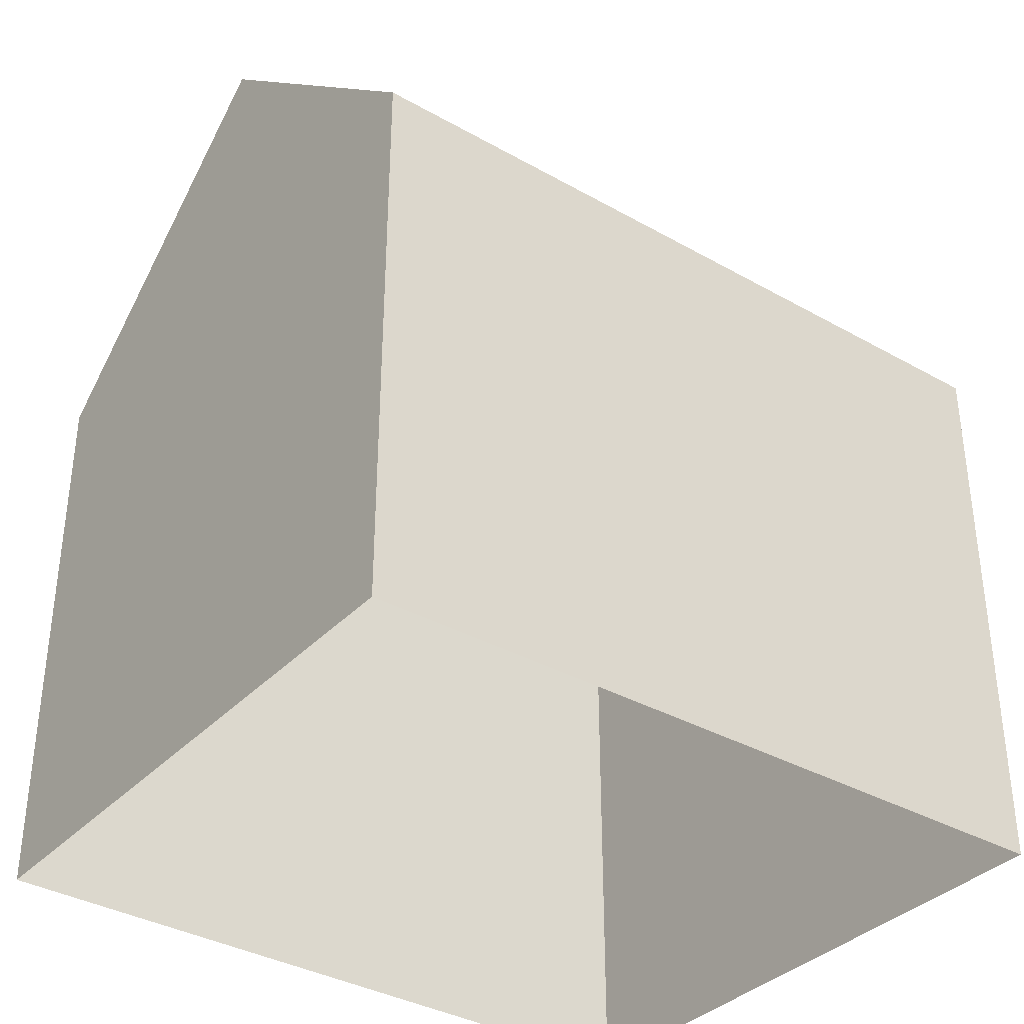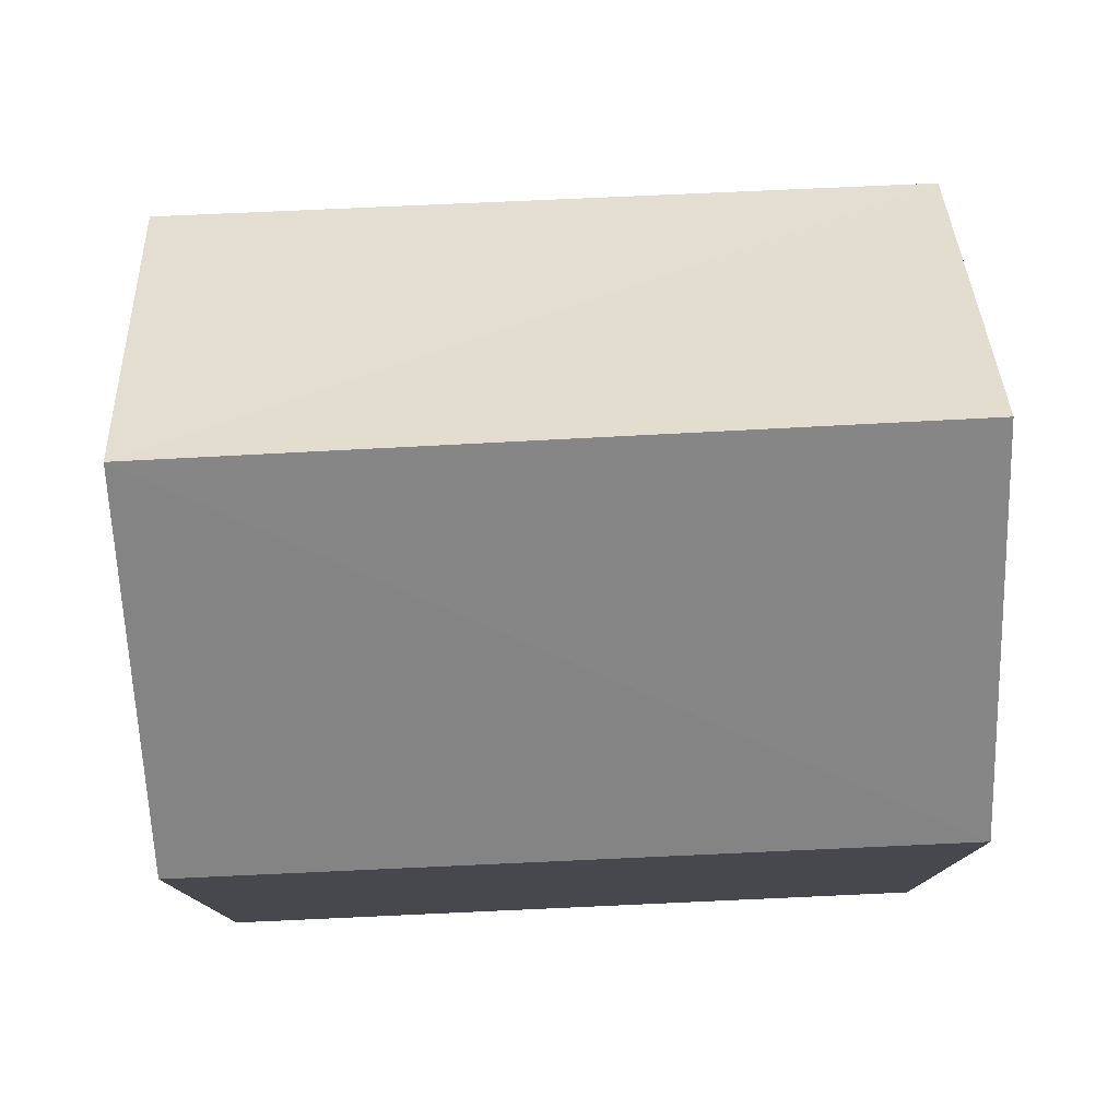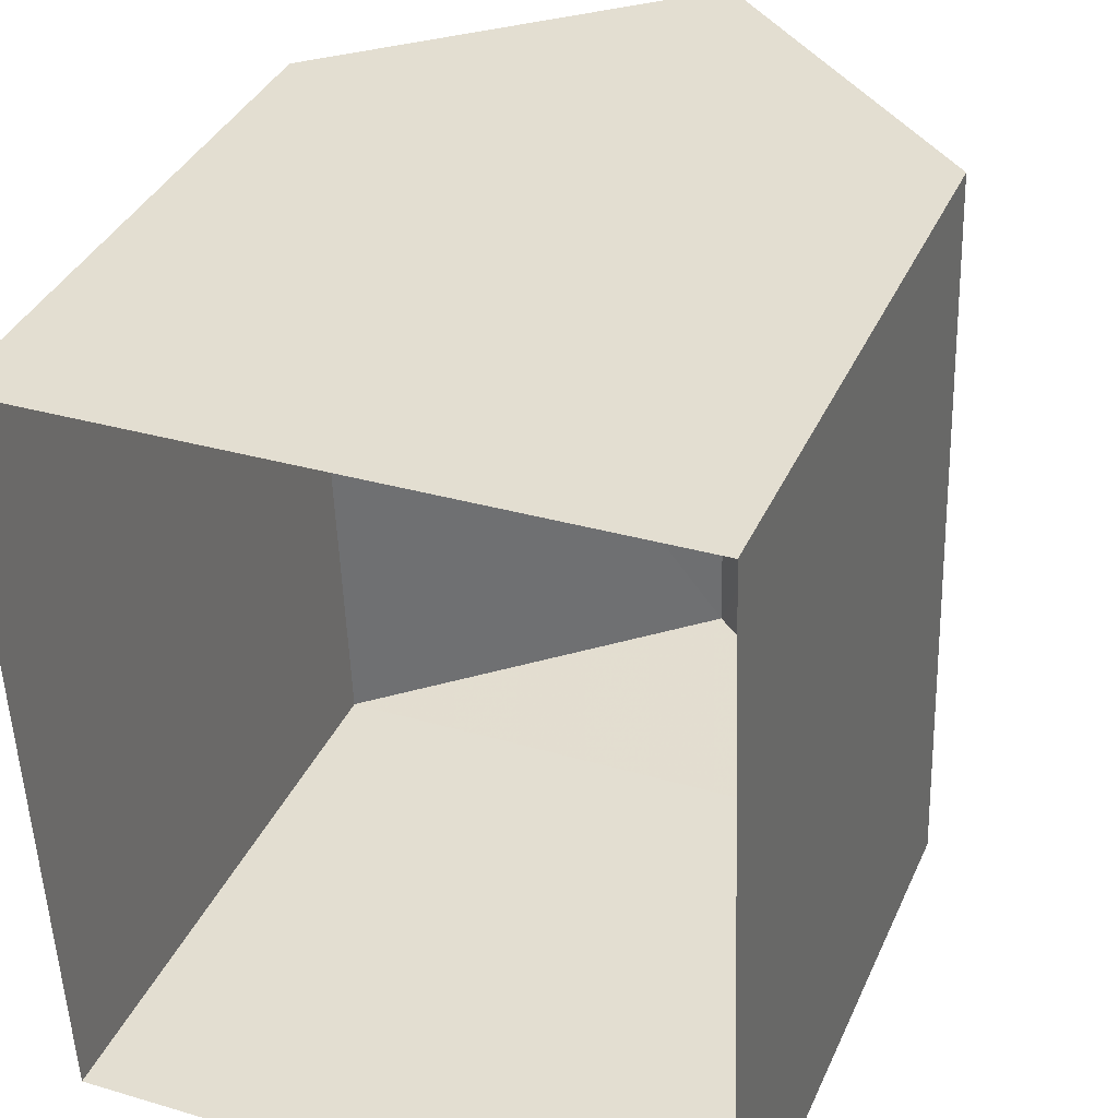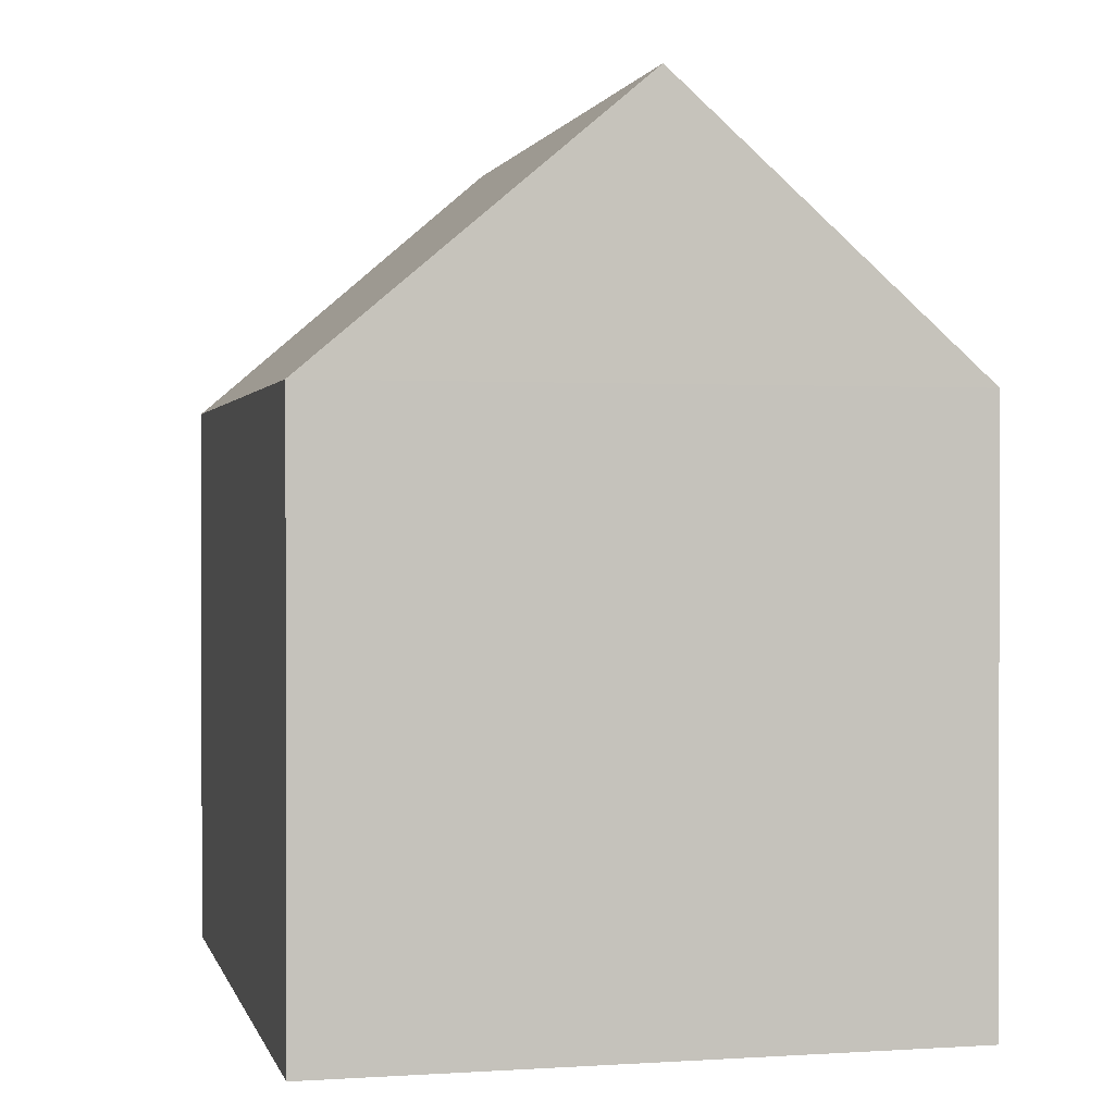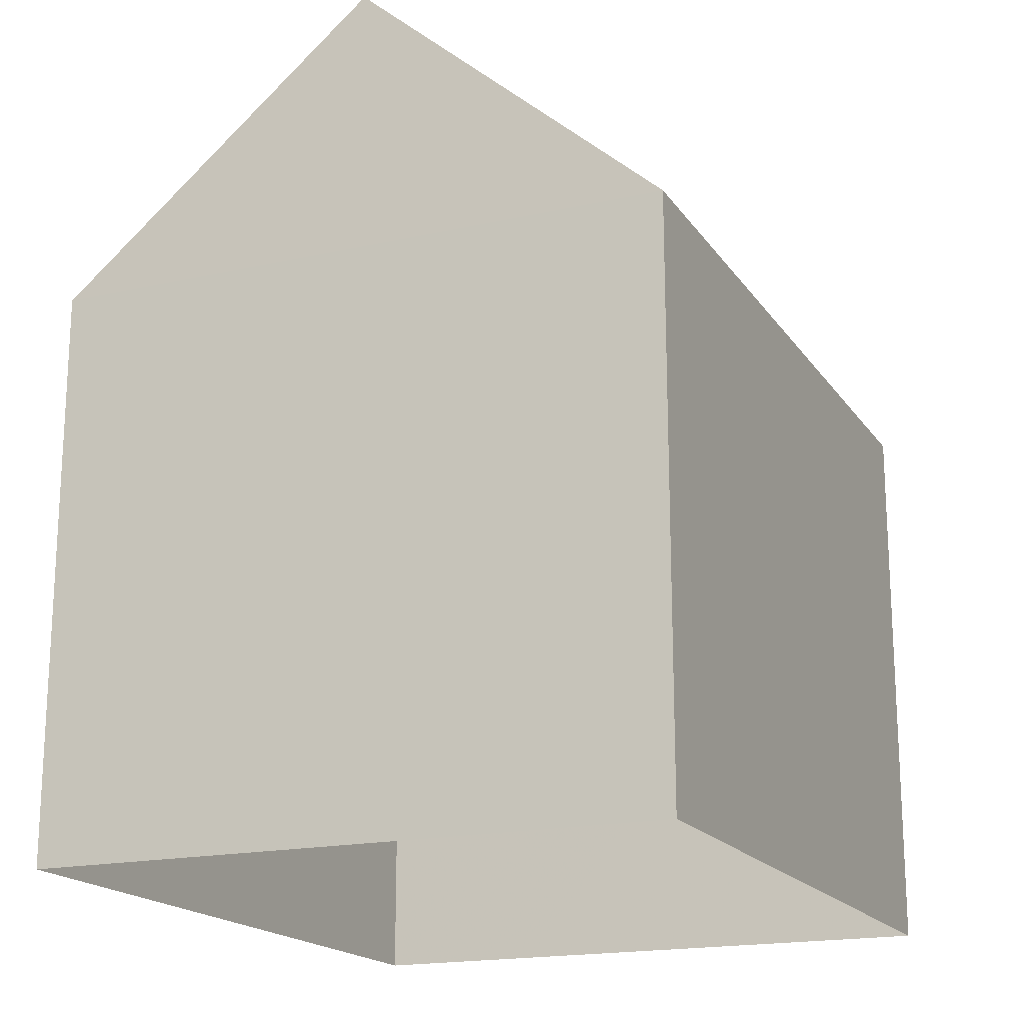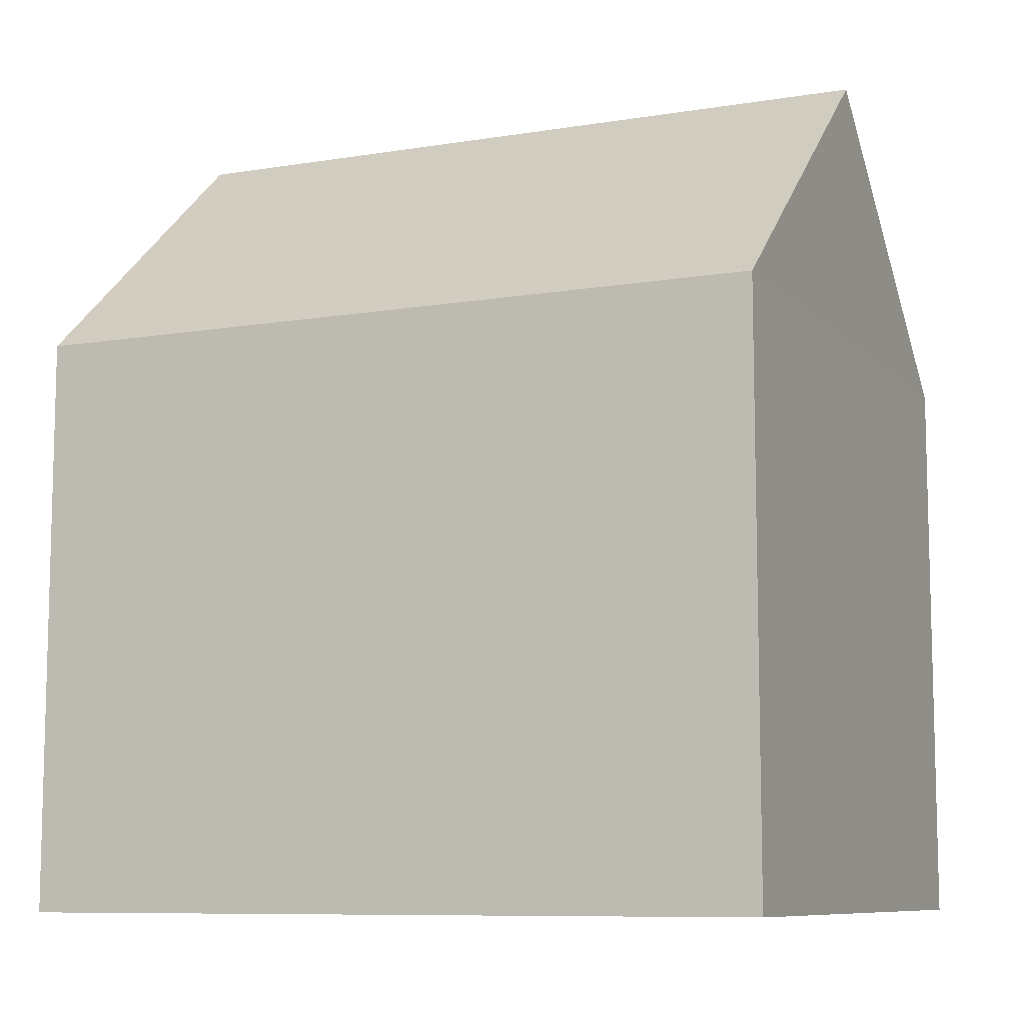
<metadata>
{"format":"obj","ext":"obj","renderer":"f3d","projection":"perspective","resolution":1024,"background":"white","views":[{"elev":-35.7,"azim":-128.9,"up":"+Z"},{"elev":78.1,"azim":85.4,"up":"+Z"},{"elev":37.2,"azim":-157.8,"up":"+Y"},{"elev":0.9,"azim":164.9,"up":"+Z"},{"elev":-18.2,"azim":-158.2,"up":"+Z"},{"elev":-8.9,"azim":112.1,"up":"+Z"}]}
</metadata>
<code>
v -3.731e+05 -1.036e+05 30.36
v -3.731e+05 -1.036e+05 30.36
v -3.731e+05 -1.036e+05 30.36
v -3.731e+05 -1.036e+05 30.36
v -3.731e+05 -1.036e+05 33.65
v -3.731e+05 -1.036e+05 33.65
v -3.731e+05 -1.036e+05 35.2
v -3.731e+05 -1.036e+05 35.2
v -3.731e+05 -1.036e+05 33.65
v -3.731e+05 -1.036e+05 33.65
f 1 2 3
f 1 4 2
f 5 6 7
f 8 5 7
f 7 9 8
f 7 10 9
f 6 3 2
f 6 5 3
f 2 4 6
f 6 10 7
f 6 4 10
f 10 4 1
f 9 10 1
f 9 1 5
f 9 5 8
f 1 3 5

</code>
